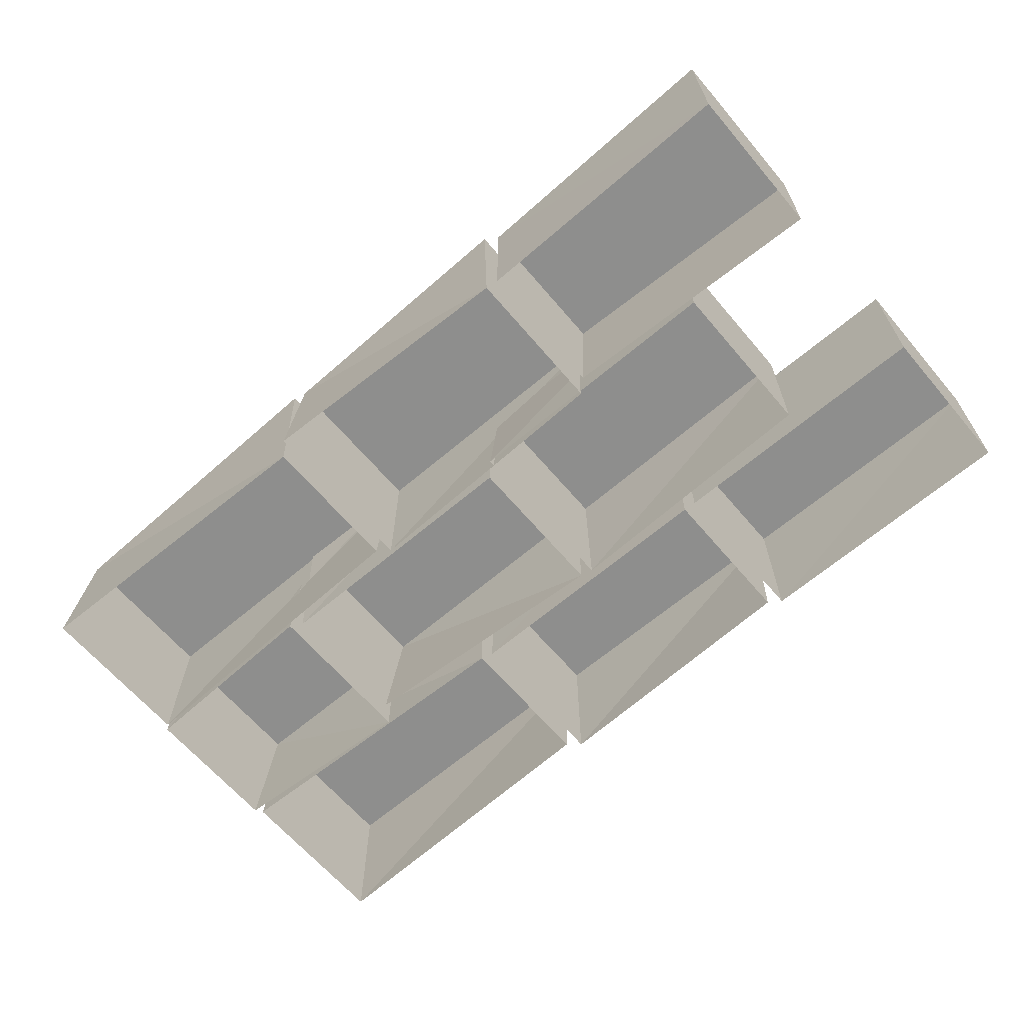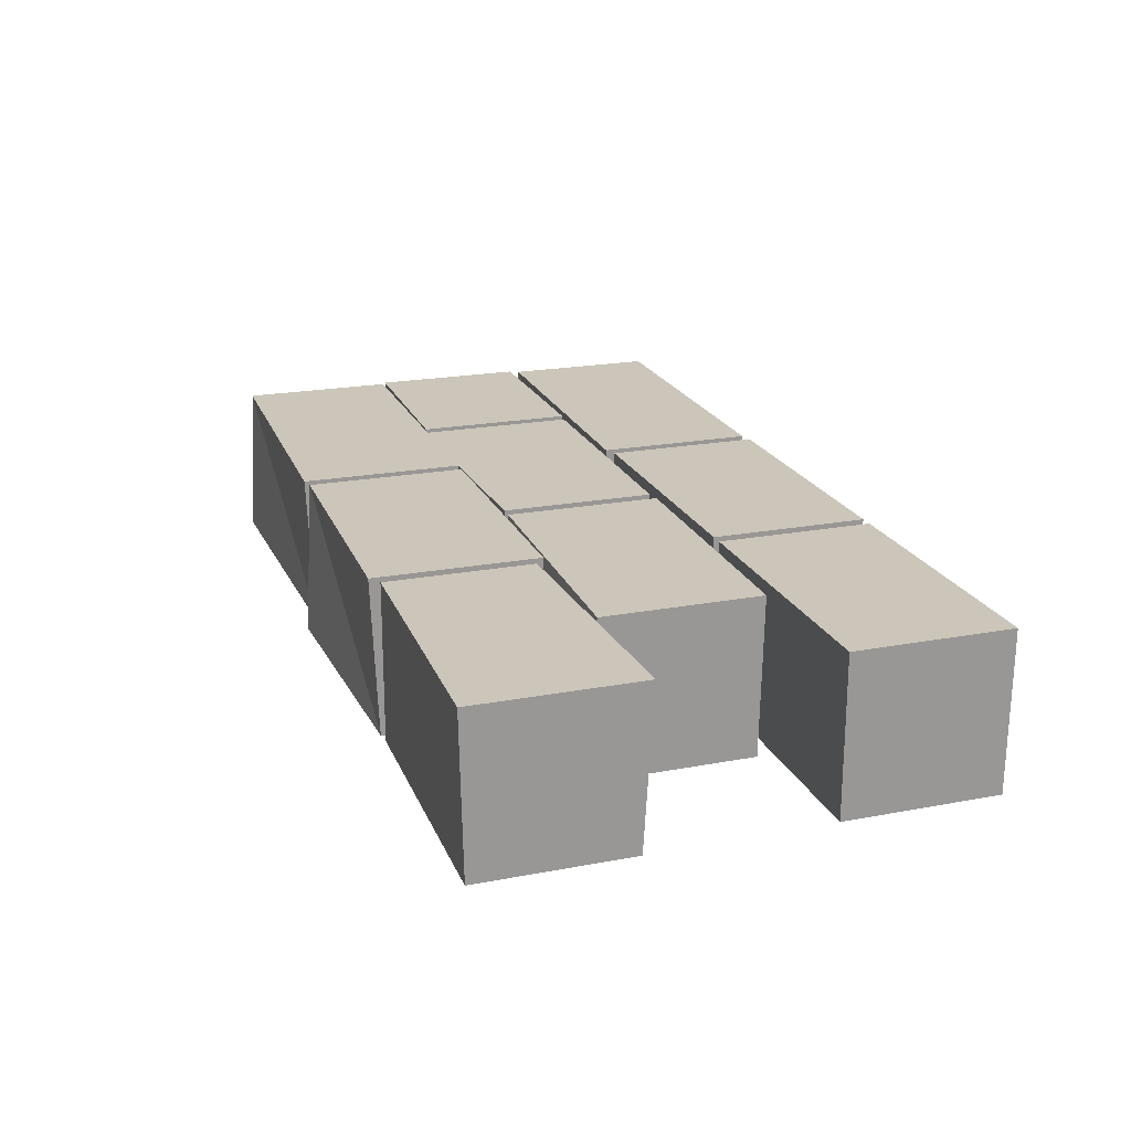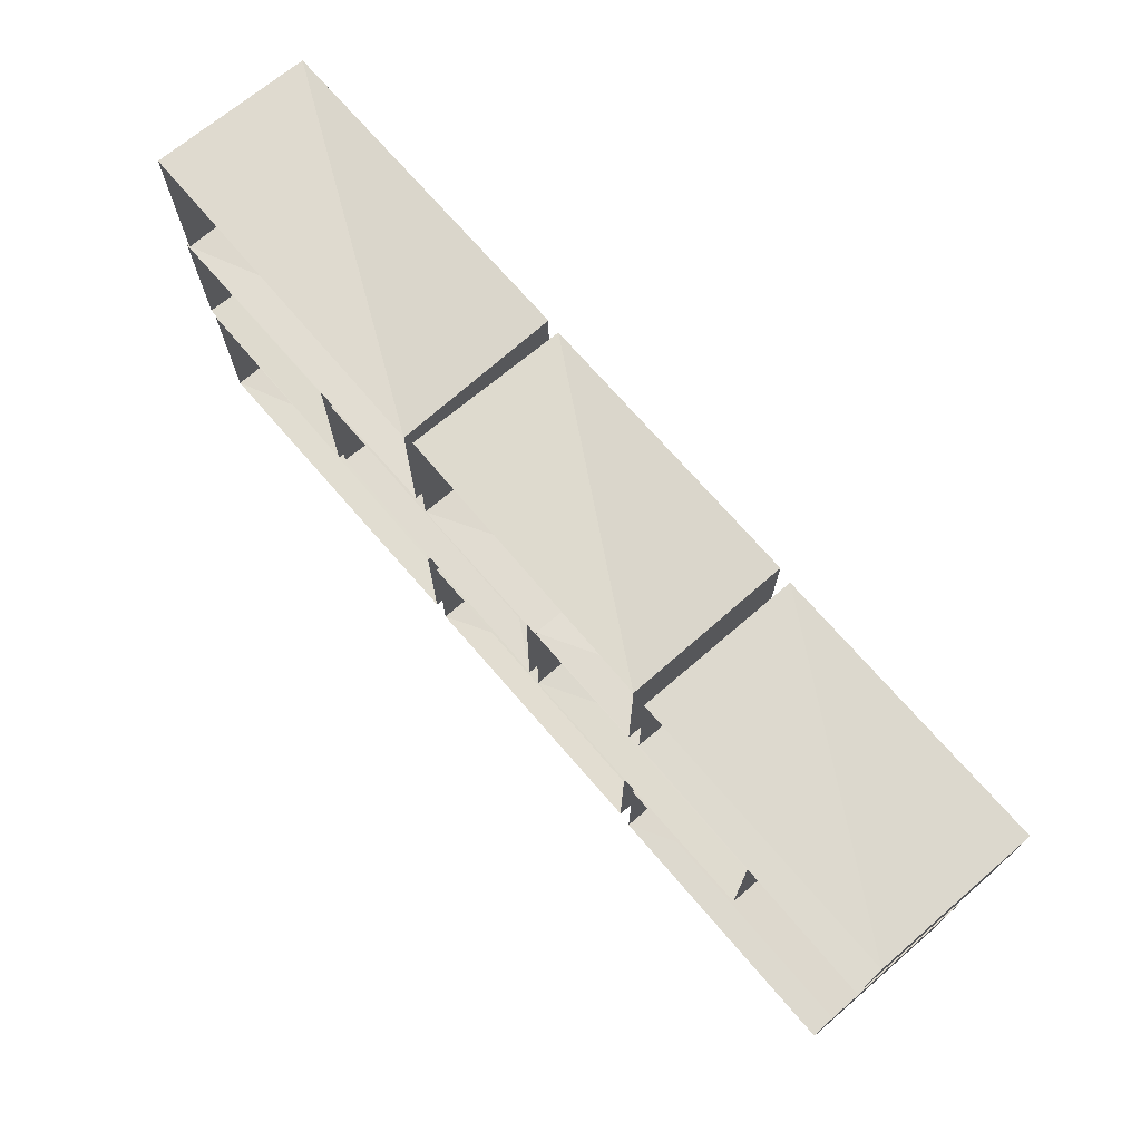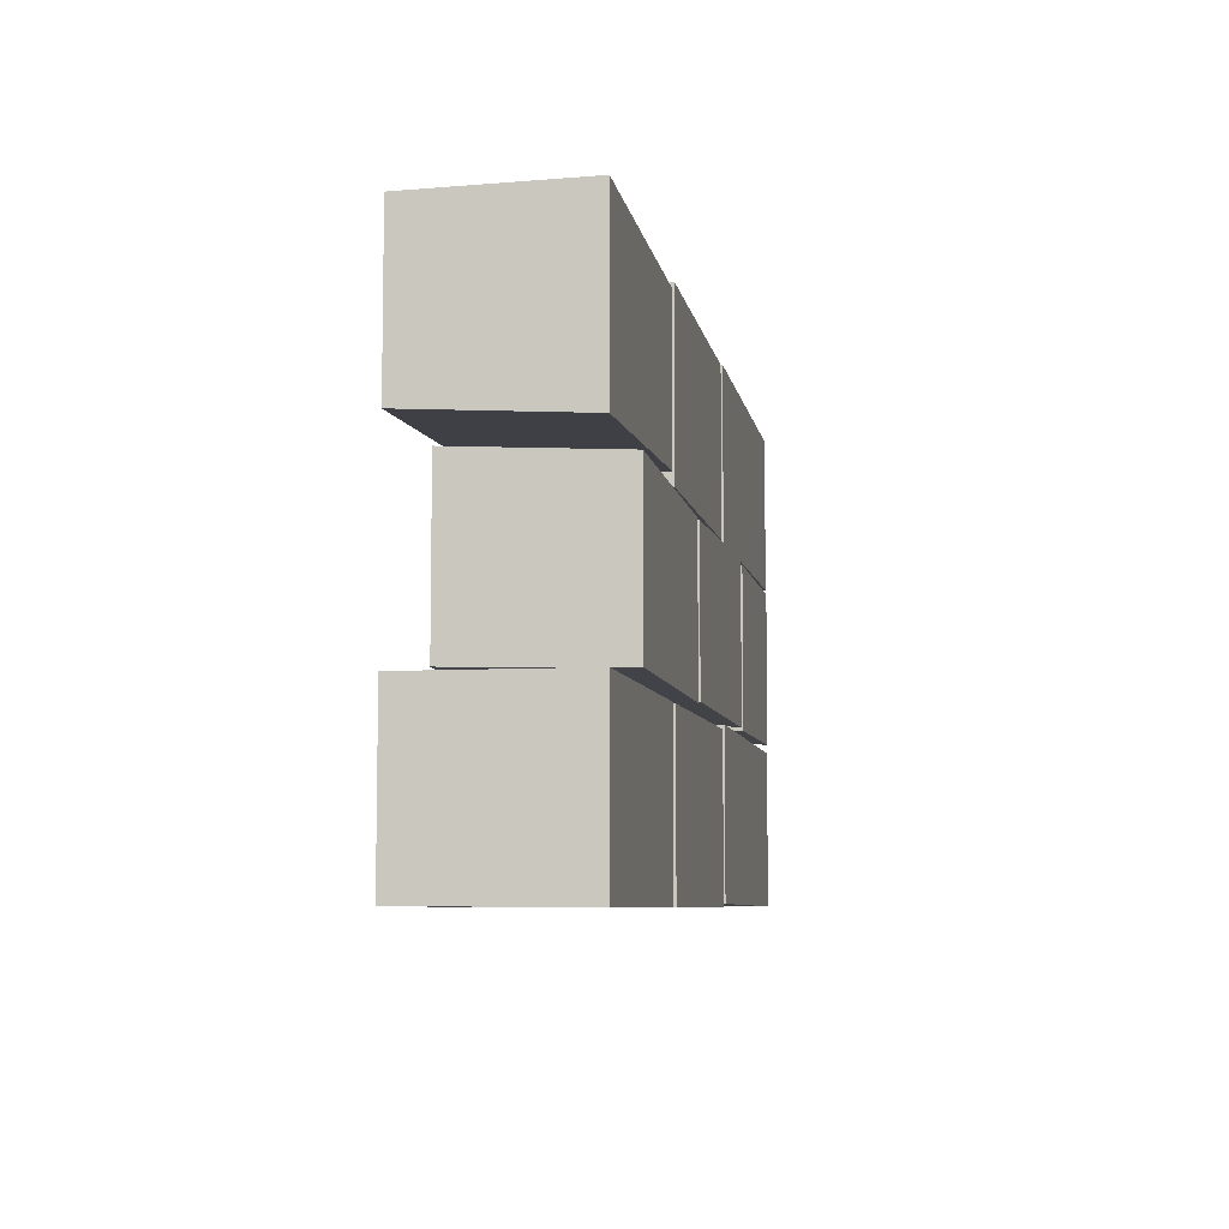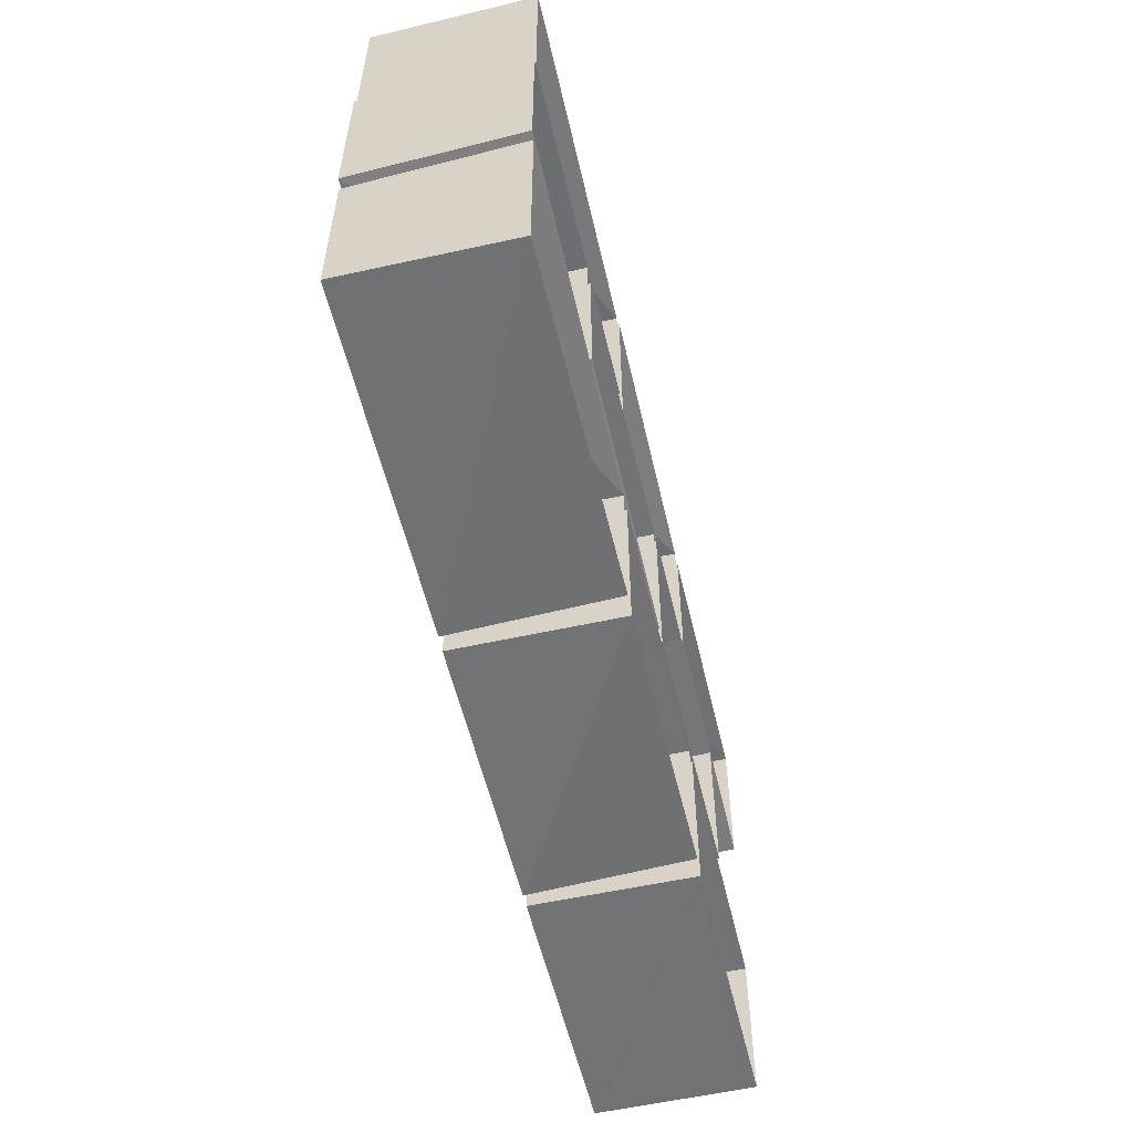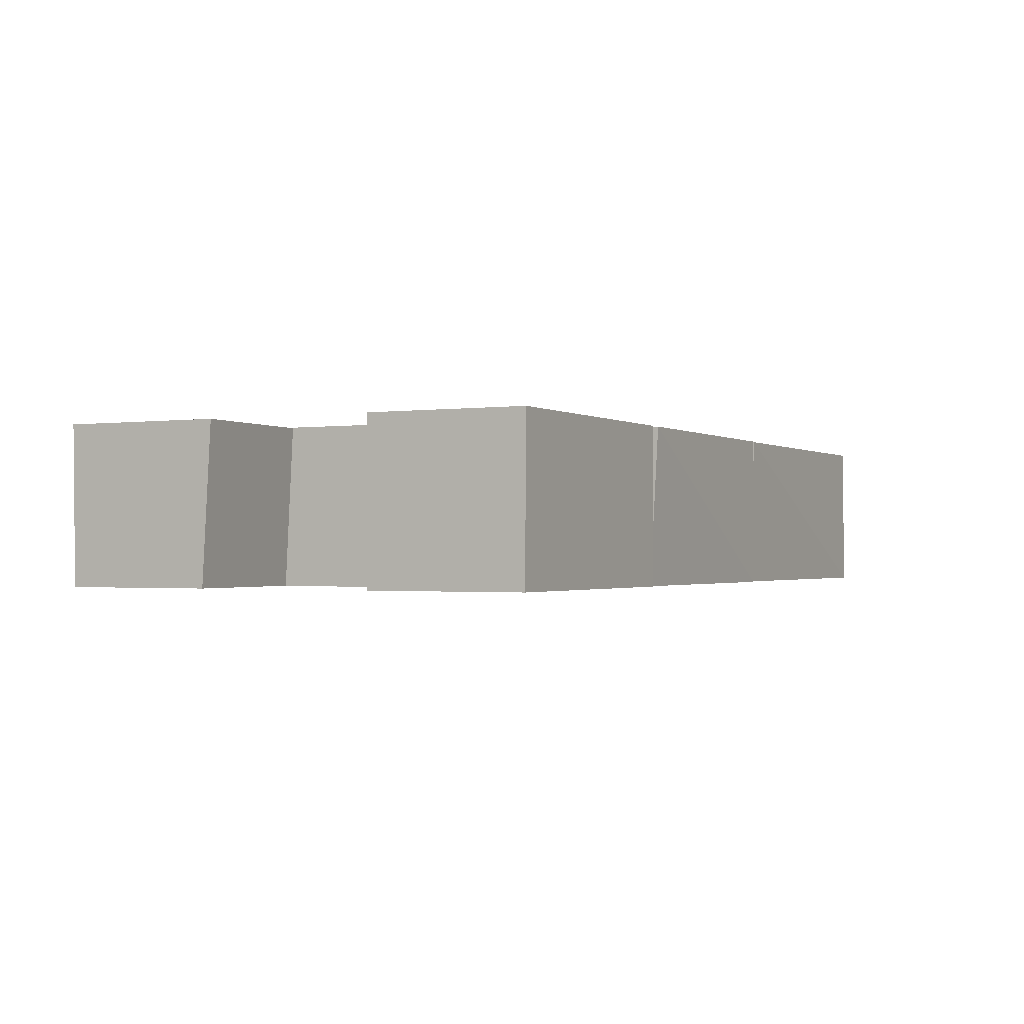
<metadata>
{"format":"obj","ext":"obj","renderer":"f3d","projection":"perspective","resolution":1024,"background":"white","views":[{"elev":-64.9,"azim":-139.6,"up":"+Z"},{"elev":21.0,"azim":-108.7,"up":"+Z"},{"elev":72.2,"azim":-130.7,"up":"+Y"},{"elev":-7.0,"azim":-79.8,"up":"+Y"},{"elev":-55.7,"azim":103.1,"up":"+Y"},{"elev":-1.2,"azim":-62.7,"up":"+Z"}]}
</metadata>
<code>
o Bricks_LeftStraight_Cube.017
v -0.3958 -0.2159 0.06821
v -0.3958 -0.07948 0.06821
v -0.3958 -0.215 -0.06821
v -0.3958 -0.07948 -0.06821
v -0.157 -0.2159 0.06821
v -0.157 -0.07948 0.06821
v -0.157 -0.2159 -0.06821
v -0.157 -0.07948 -0.06821
v -0.2776 -0.06788 0.06821
v -0.2776 0.0692 0.06821
v -0.2776 -0.06523 -0.06821
v -0.2776 0.07632 -0.06821
v -0.03888 -0.0703 0.06821
v -0.03888 0.06468 0.06821
v -0.03888 -0.07174 -0.06821
v -0.03888 0.07676 -0.06821
v -0.3958 0.06817 0.06821
v -0.3958 0.2103 0.06821
v -0.3958 0.07598 -0.06821
v -0.3958 0.2076 -0.06821
v -0.157 0.07714 0.06821
v -0.157 0.2046 0.06821
v -0.157 0.08487 -0.06821
v -0.157 0.2049 -0.06821
v -0.1459 -0.2159 0.06821
v -0.1459 -0.07948 0.06821
v -0.1459 -0.2084 -0.06821
v -0.1459 -0.07896 -0.06821
v 0.09282 -0.2159 0.06821
v 0.09282 -0.07948 0.06821
v 0.09282 -0.2159 -0.06821
v 0.09282 -0.07948 -0.06821
v -0.02782 -0.06842 0.06821
v -0.02782 0.06468 0.06821
v -0.02782 -0.06961 -0.06821
v -0.02782 0.06468 -0.06821
v 0.2109 -0.06975 0.06821
v 0.2109 0.07025 0.06821
v 0.2109 -0.05527 -0.06821
v 0.2109 0.06468 -0.06821
v -0.1459 0.06817 0.06821
v -0.1459 0.2118 0.06821
v -0.1459 0.07418 -0.06821
v -0.1459 0.2063 -0.06821
v 0.09282 0.06817 0.06821
v 0.09282 0.2079 0.06821
v 0.09282 0.06817 -0.06821
v 0.09282 0.2159 -0.06821
v 0.1039 -0.2134 0.06821
v 0.1039 -0.07515 0.06821
v 0.1039 -0.2067 -0.06821
v 0.1039 -0.07677 -0.06821
v 0.3914 -0.2155 0.06821
v 0.3914 -0.07948 0.06821
v 0.3914 -0.2159 -0.06821
v 0.3914 -0.06809 -0.06821
v 0.222 -0.07174 0.06821
v 0.222 0.06697 0.06821
v 0.222 -0.07174 -0.06821
v 0.222 0.07057 -0.06821
v 0.3958 -0.07174 0.06821
v 0.3958 0.06468 0.06821
v 0.3958 -0.06175 -0.06821
v 0.3958 0.06468 -0.06821
v 0.1039 0.06817 0.06821
v 0.1039 0.2104 0.06821
v 0.1039 0.07663 -0.06821
v 0.1039 0.2046 -0.06821
v 0.3914 0.06817 0.06821
v 0.3914 0.2046 0.06821
v 0.3914 0.06817 -0.06821
v 0.3914 0.2114 -0.06821
f 2 3 1
f 8 5 7
f 6 1 5
f 7 1 3
f 10 11 9
f 15 14 13
f 4 6 8
f 14 9 13
f 15 9 11
f 18 19 17
f 23 22 21
f 16 10 14
f 21 18 17
f 19 21 17
f 20 22 24
f 26 27 25
f 32 29 31
f 30 25 29
f 31 25 27
f 33 36 35
f 39 38 37
f 32 26 30
f 37 34 33
f 35 37 33
f 42 43 41
f 47 46 45
f 40 34 38
f 46 41 45
f 47 41 43
f 44 46 48
f 50 51 49
f 55 54 53
f 54 49 53
f 55 49 51
f 58 59 57
f 63 62 61
f 52 54 56
f 62 57 61
f 59 61 57
f 66 67 65
f 71 70 69
f 64 58 62
f 70 65 69
f 71 65 67
f 68 70 72
f 2 4 3
f 8 6 5
f 6 2 1
f 7 5 1
f 10 12 11
f 15 16 14
f 4 2 6
f 14 10 9
f 15 13 9
f 18 20 19
f 23 24 22
f 16 12 10
f 21 22 18
f 19 23 21
f 20 18 22
f 26 28 27
f 32 30 29
f 30 26 25
f 31 29 25
f 33 34 36
f 39 40 38
f 32 28 26
f 37 38 34
f 35 39 37
f 42 44 43
f 47 48 46
f 40 36 34
f 46 42 41
f 47 45 41
f 44 42 46
f 50 52 51
f 55 56 54
f 54 50 49
f 55 53 49
f 58 60 59
f 63 64 62
f 52 50 54
f 62 58 57
f 59 63 61
f 66 68 67
f 71 72 70
f 64 60 58
f 70 66 65
f 71 69 65
f 68 66 70

</code>
